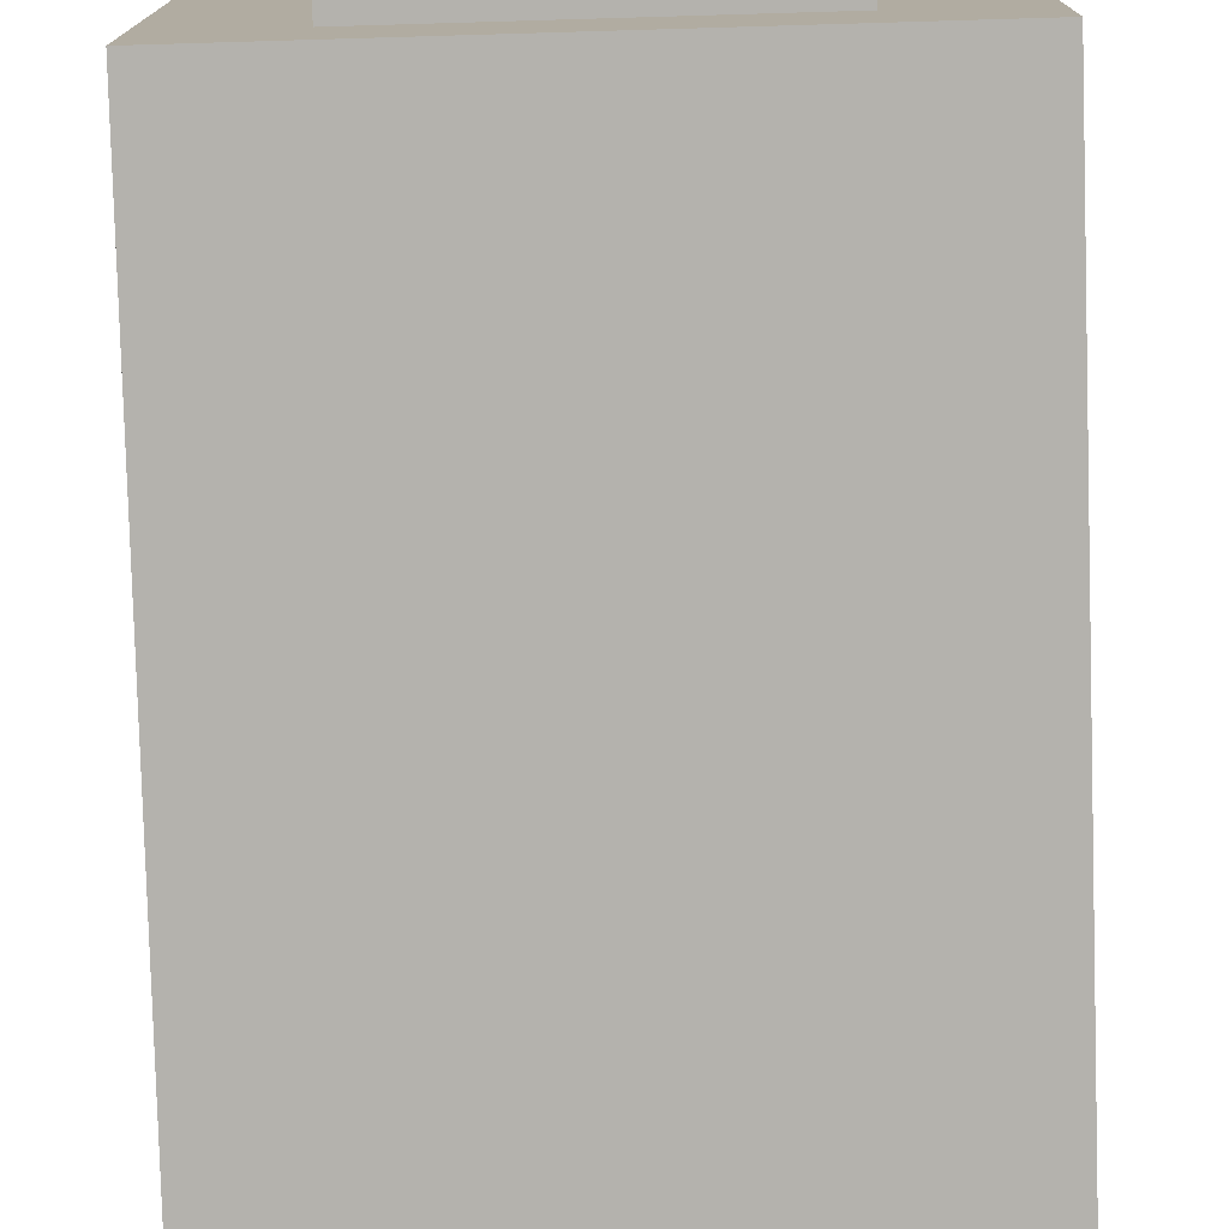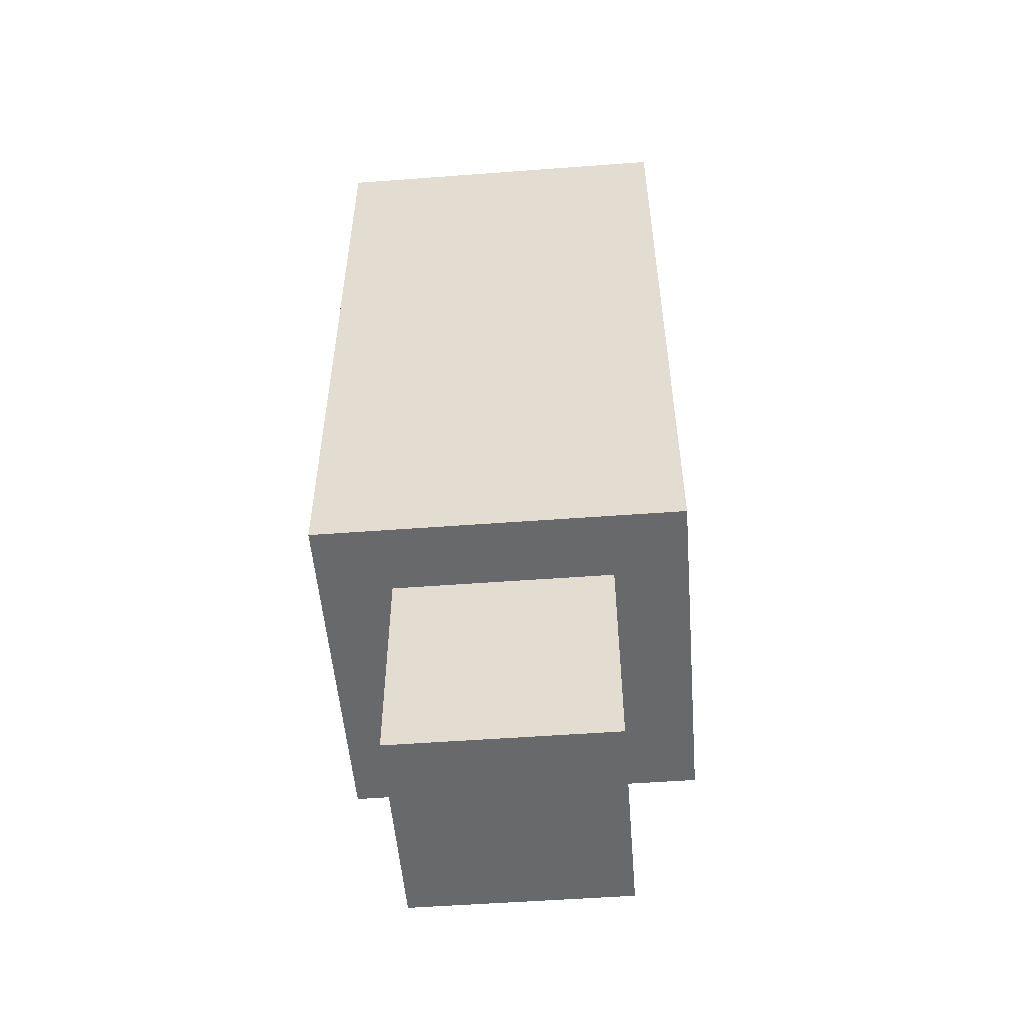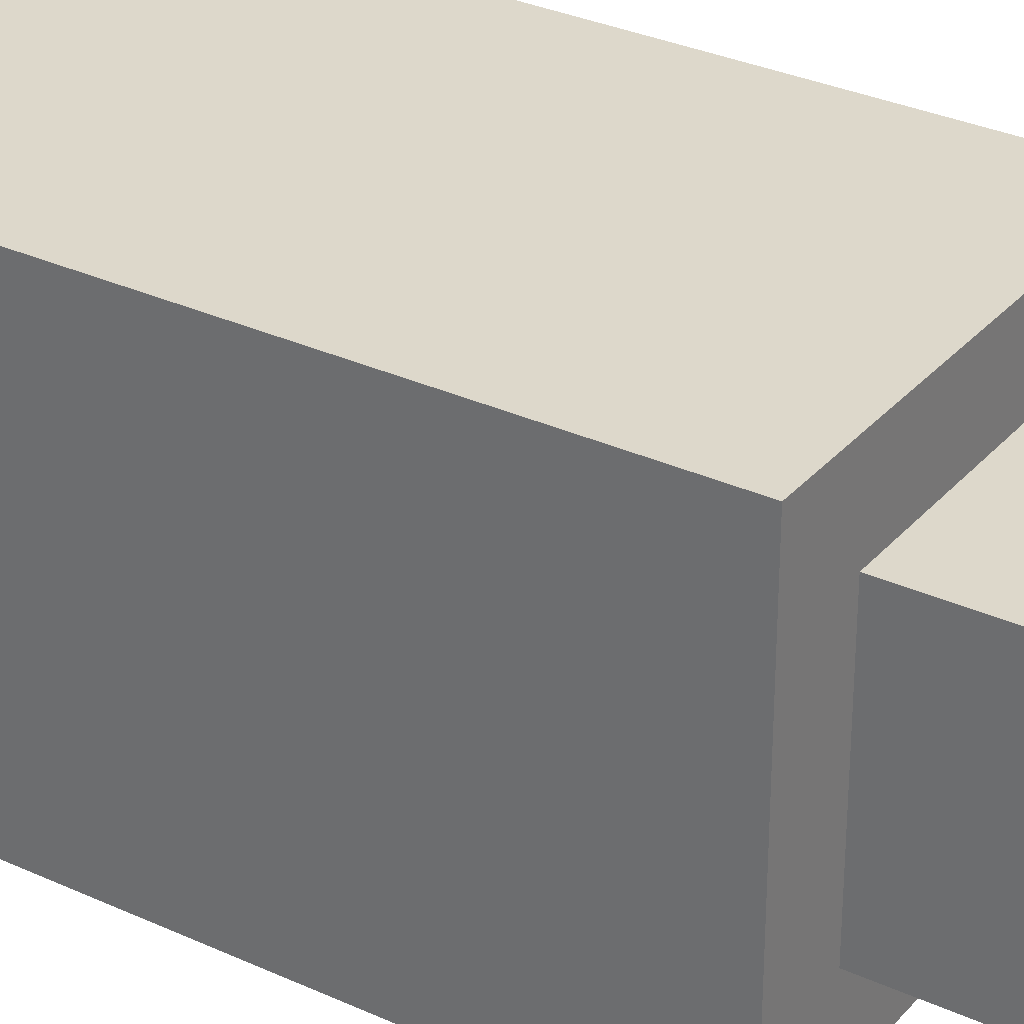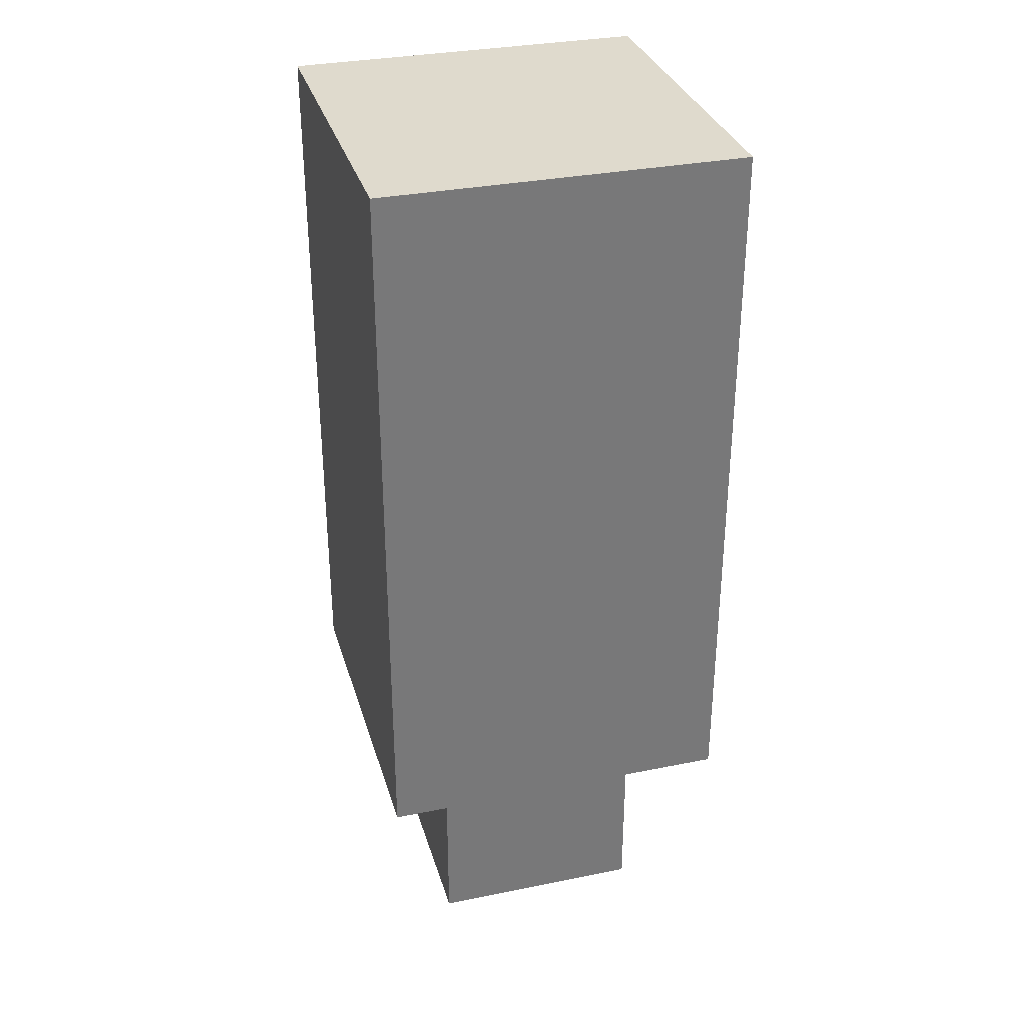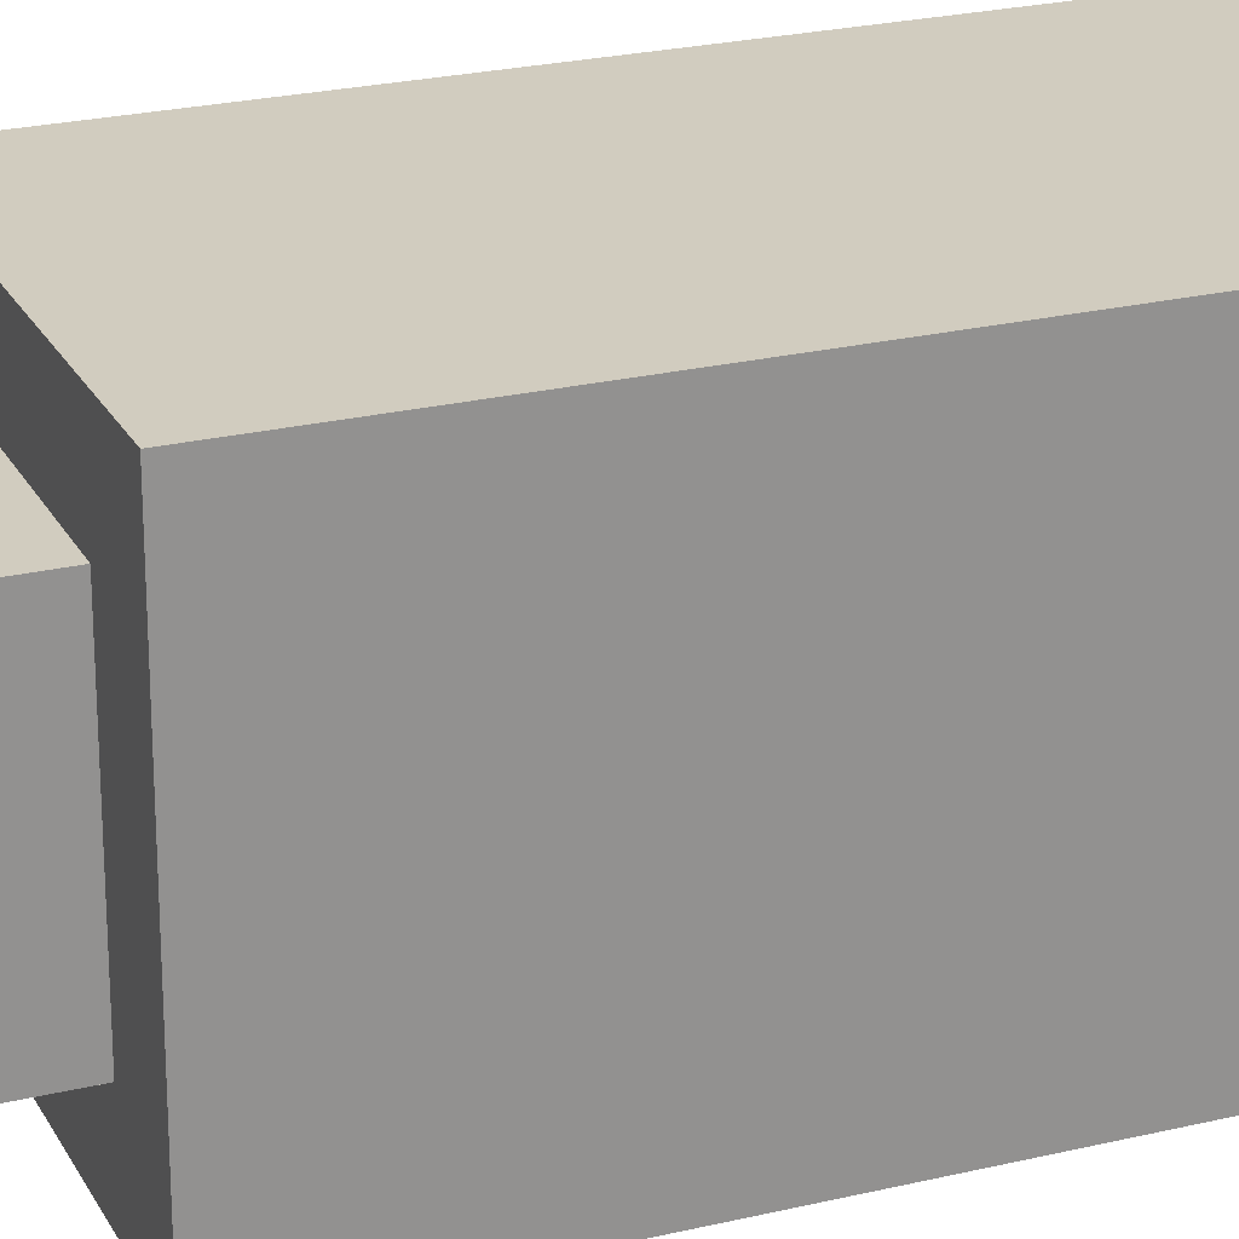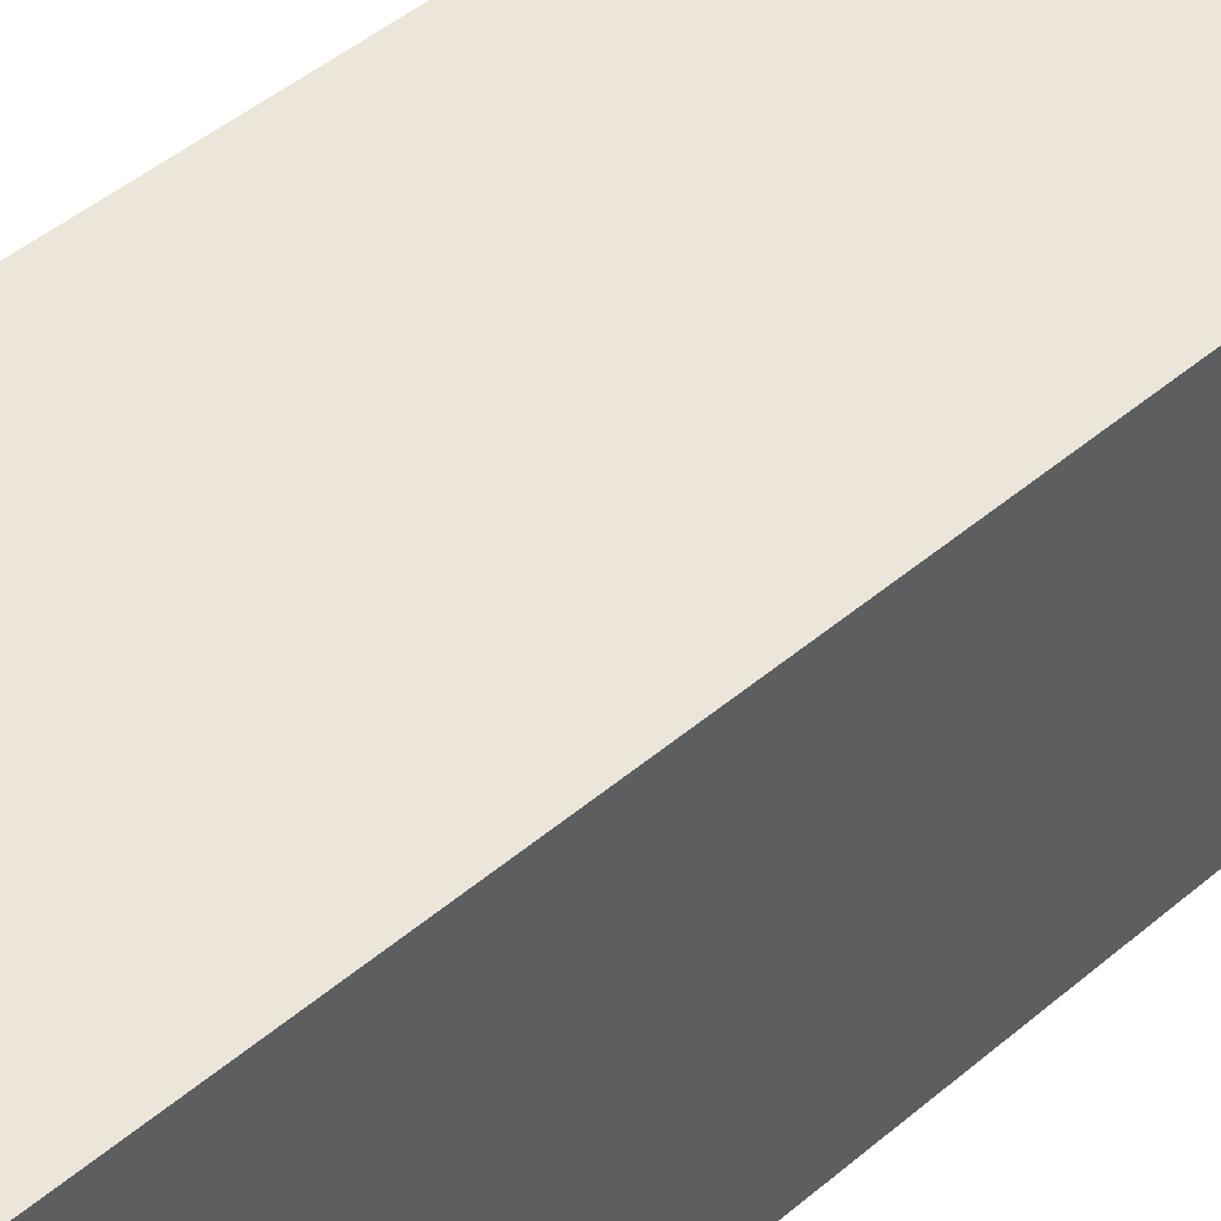
<metadata>
{"format":"obj","ext":"obj","renderer":"f3d","projection":"perspective","resolution":1024,"background":"white","views":[{"elev":-79.5,"azim":1.7,"up":"+Z"},{"elev":-52.6,"azim":4.6,"up":"+Y"},{"elev":31.2,"azim":-56.7,"up":"+Z"},{"elev":32.6,"azim":-15.7,"up":"+Y"},{"elev":23.8,"azim":68.1,"up":"+Z"},{"elev":47.8,"azim":-133.4,"up":"+Z"}]}
</metadata>
<code>
v -2.5 3 2.5
v -2.5 3 -2.5
v -2.5 4 2.5
v -2.5 4 -2.5
v -2.5 6 2.5
v -2.5 6 -2.5
v -2.5 7 2.5
v -2.5 7 -2.5
v -2.5 9 2.5
v -2.5 9 -2.5
v -2.5 10 2.5
v -2.5 10 -2.5
v -2.5 12 2.5
v -2.5 12 -2.5
v -2.5 13 2.5
v -2.5 13 -2.5
v -1.5 0 1.5
v -1.5 0 -1.5
v -1.5 3 1.5
v -1.5 3 -1.5
v 1.5 0 1.5
v 1.5 0 -1.5
v 1.5 3 1.5
v 1.5 3 -1.5
v 2.5 3 2.5
v 2.5 3 -2.5
v 2.5 4 2.5
v 2.5 4 -2.5
v 2.5 6 2.5
v 2.5 6 -2.5
v 2.5 7 2.5
v 2.5 7 -2.5
v 2.5 9 2.5
v 2.5 9 -2.5
v 2.5 10 2.5
v 2.5 10 -2.5
v 2.5 12 2.5
v 2.5 12 -2.5
v 2.5 13 2.5
v 2.5 13 -2.5
v -2.5 3 2.5
v -2.5 4 2.5
v -2.5 6 2.5
v -2.5 7 2.5
v -2.5 9 2.5
v -2.5 10 2.5
v -2.5 12 2.5
v -2.5 13 2.5
v 2.5 3 2.5
v 2.5 4 2.5
v 2.5 6 2.5
v 2.5 7 2.5
v 2.5 9 2.5
v 2.5 10 2.5
v 2.5 12 2.5
v 2.5 13 2.5
v -1.5 0 1.5
v -1.5 3 1.5
v 0.5 0 1.5
v 0.5 3 1.5
v 1.5 0 1.5
v 1.5 3 1.5
v -1.5 0 -1.5
v -1.5 3 -1.5
v 0.5 0 -1.5
v 0.5 3 -1.5
v 1.5 0 -1.5
v 1.5 3 -1.5
v -2.5 3 -2.5
v -2.5 4 -2.5
v -2.5 6 -2.5
v -2.5 7 -2.5
v -2.5 9 -2.5
v -2.5 10 -2.5
v -2.5 12 -2.5
v -2.5 13 -2.5
v 2.5 3 -2.5
v 2.5 4 -2.5
v 2.5 6 -2.5
v 2.5 7 -2.5
v 2.5 9 -2.5
v 2.5 10 -2.5
v 2.5 12 -2.5
v 2.5 13 -2.5
v -1.5 0 1.5
v 0.5 0 1.5
v 1.5 0 1.5
v -1.5 0 -1.5
v 0.5 0 -1.5
v 1.5 0 -1.5
v -2.5 3 2.5
v 2.5 3 2.5
v -1.5 3 1.5
v 0.5 3 1.5
v 1.5 3 1.5
v -1.5 3 -1.5
v 0.5 3 -1.5
v 1.5 3 -1.5
v -2.5 3 -2.5
v 2.5 3 -2.5
v -2.5 13 2.5
v 2.5 13 2.5
v -2.5 13 -2.5
v 2.5 13 -2.5
f 3 2 1
f 4 2 3
f 5 4 3
f 6 4 5
f 7 6 5
f 8 6 7
f 9 8 7
f 10 8 9
f 11 10 9
f 12 10 11
f 13 12 11
f 14 12 13
f 15 14 13
f 16 14 15
f 19 18 17
f 20 18 19
f 21 22 23
f 23 22 24
f 25 26 27
f 27 26 28
f 27 28 29
f 29 28 30
f 29 30 31
f 31 30 32
f 31 32 33
f 33 32 34
f 33 34 35
f 35 34 36
f 35 36 37
f 37 36 38
f 37 38 39
f 39 38 40
f 49 42 41
f 50 43 42
f 50 42 49
f 51 44 43
f 51 43 50
f 52 45 44
f 52 44 51
f 53 46 45
f 53 45 52
f 54 47 46
f 54 46 53
f 55 48 47
f 55 47 54
f 56 48 55
f 59 58 57
f 60 58 59
f 61 60 59
f 62 60 61
f 63 64 65
f 65 64 66
f 65 66 67
f 67 66 68
f 69 70 77
f 70 71 78
f 77 70 78
f 71 72 79
f 78 71 79
f 72 73 80
f 79 72 80
f 73 74 81
f 80 73 81
f 74 75 82
f 81 74 82
f 75 76 83
f 82 75 83
f 83 76 84
f 88 86 85
f 89 87 86
f 89 86 88
f 90 87 89
f 93 92 91
f 94 92 93
f 95 92 94
f 96 93 91
f 98 92 95
f 99 97 96
f 99 98 97
f 99 96 91
f 100 92 98
f 100 98 99
f 101 102 103
f 103 102 104

</code>
